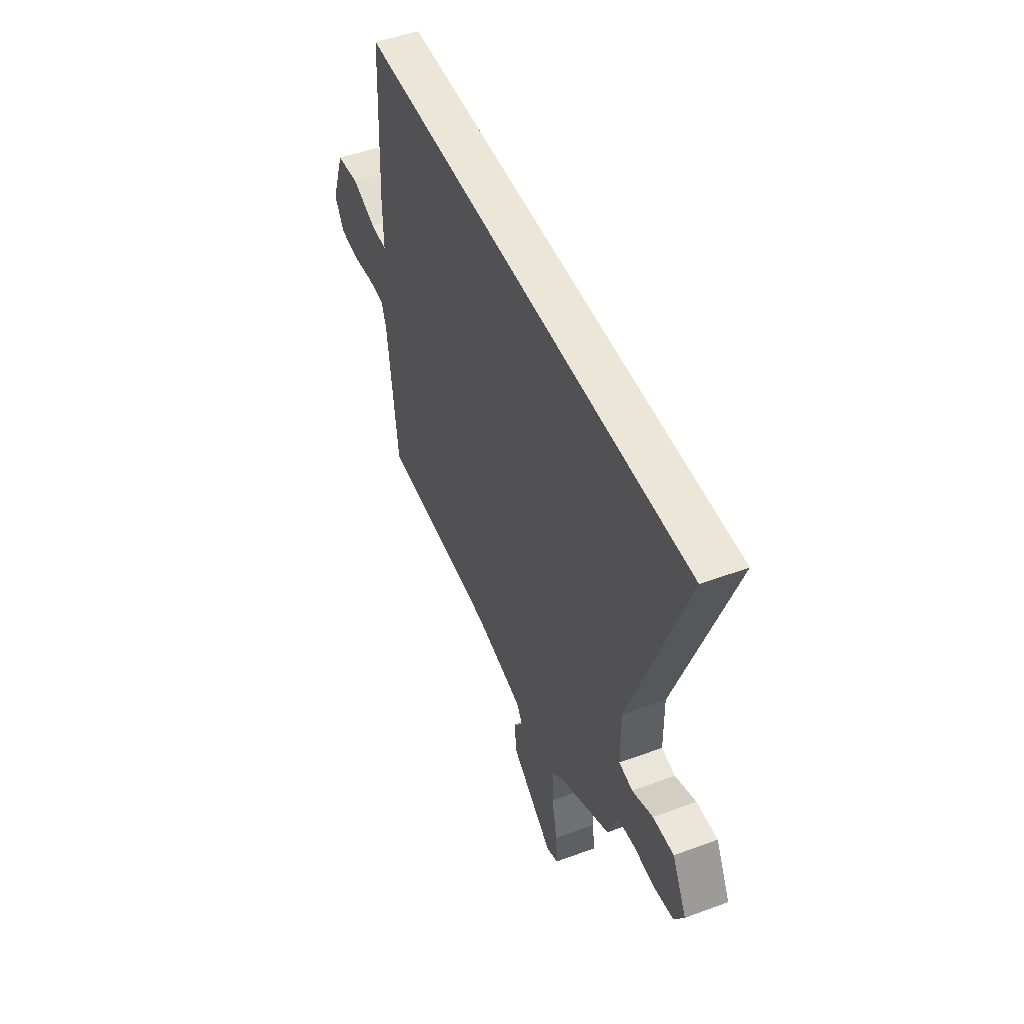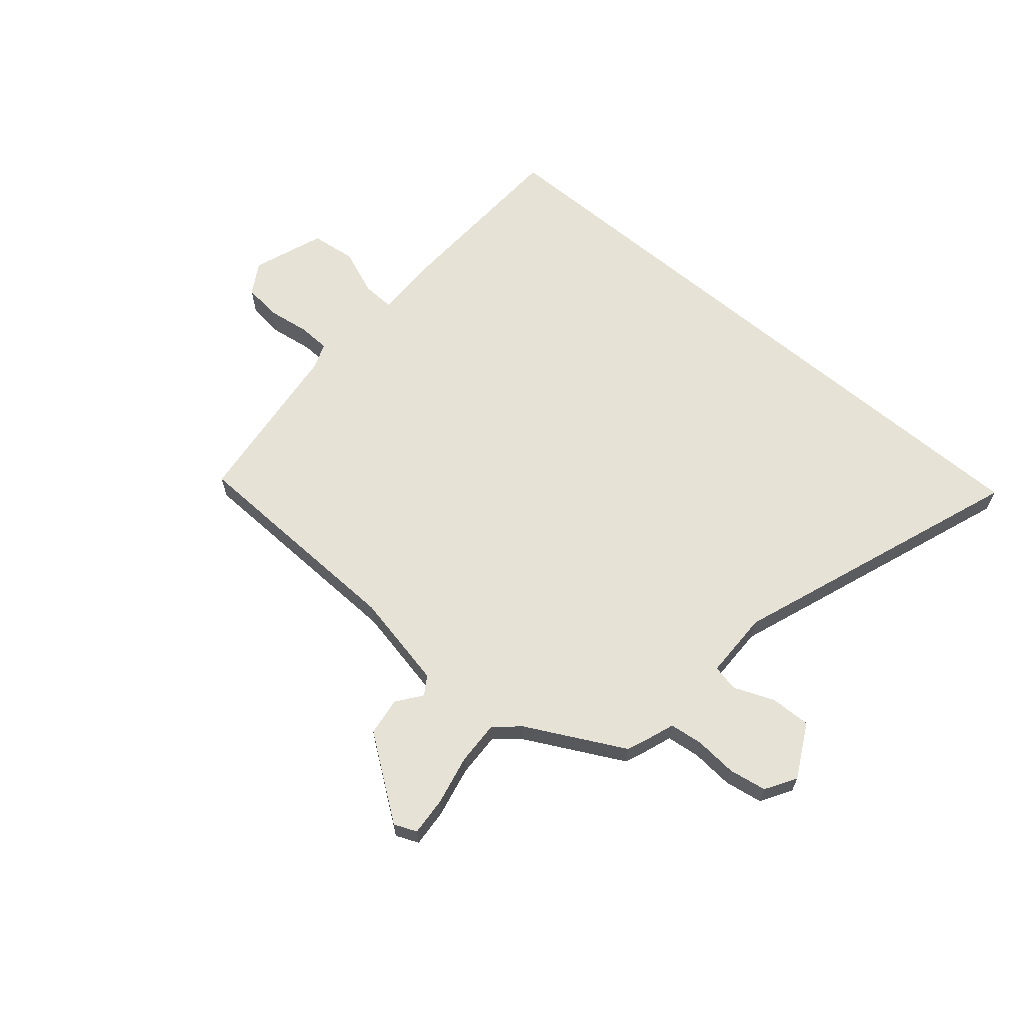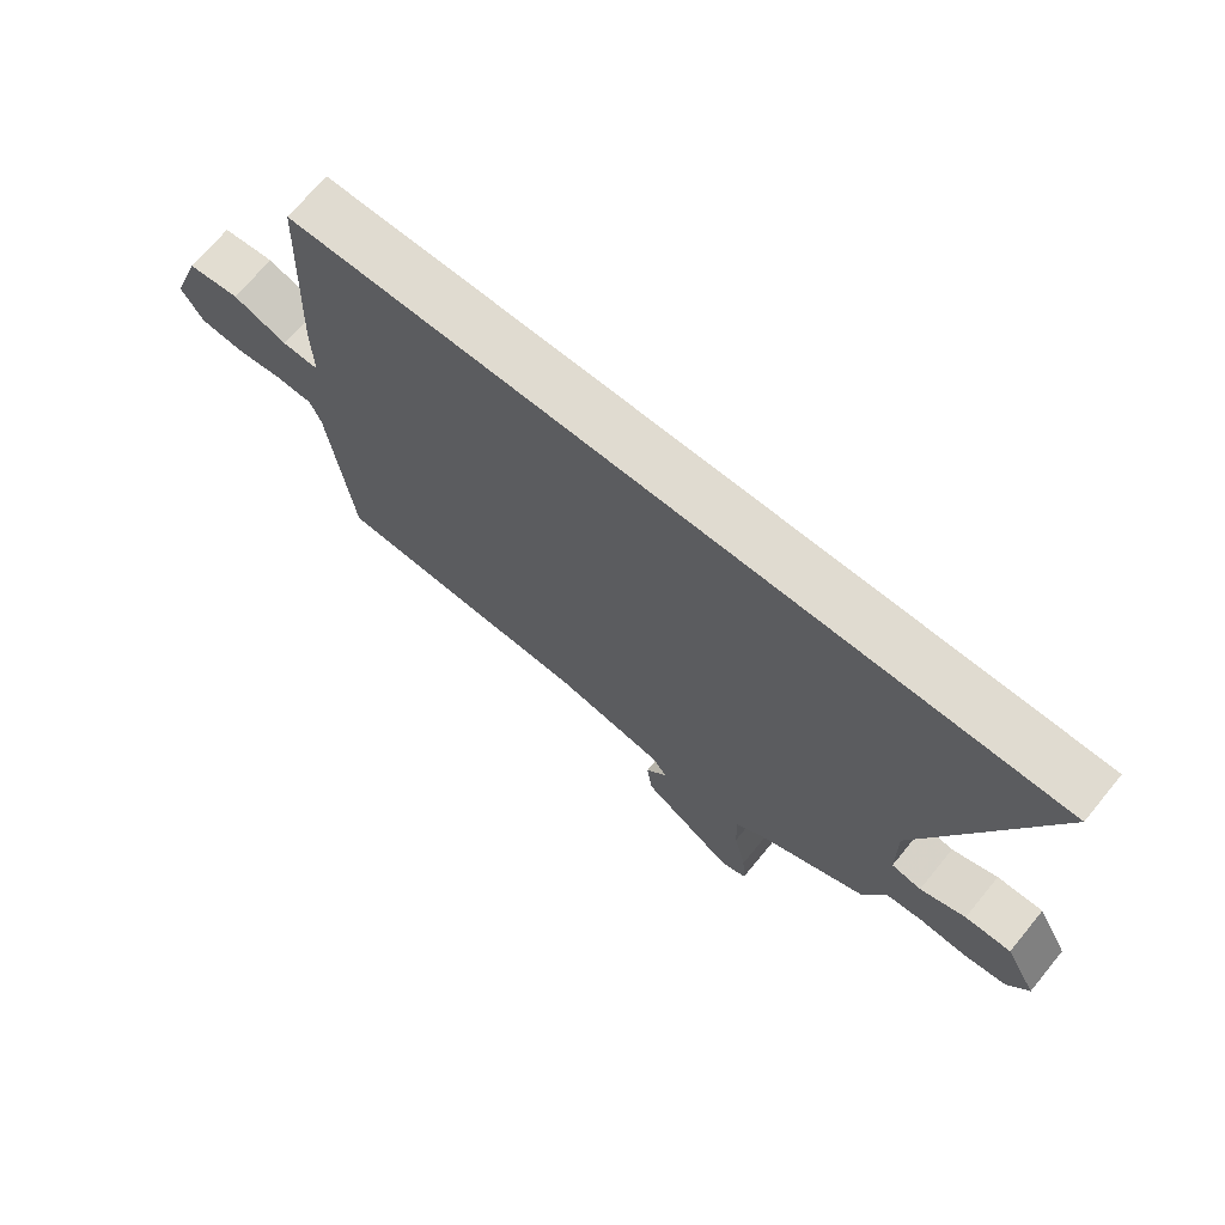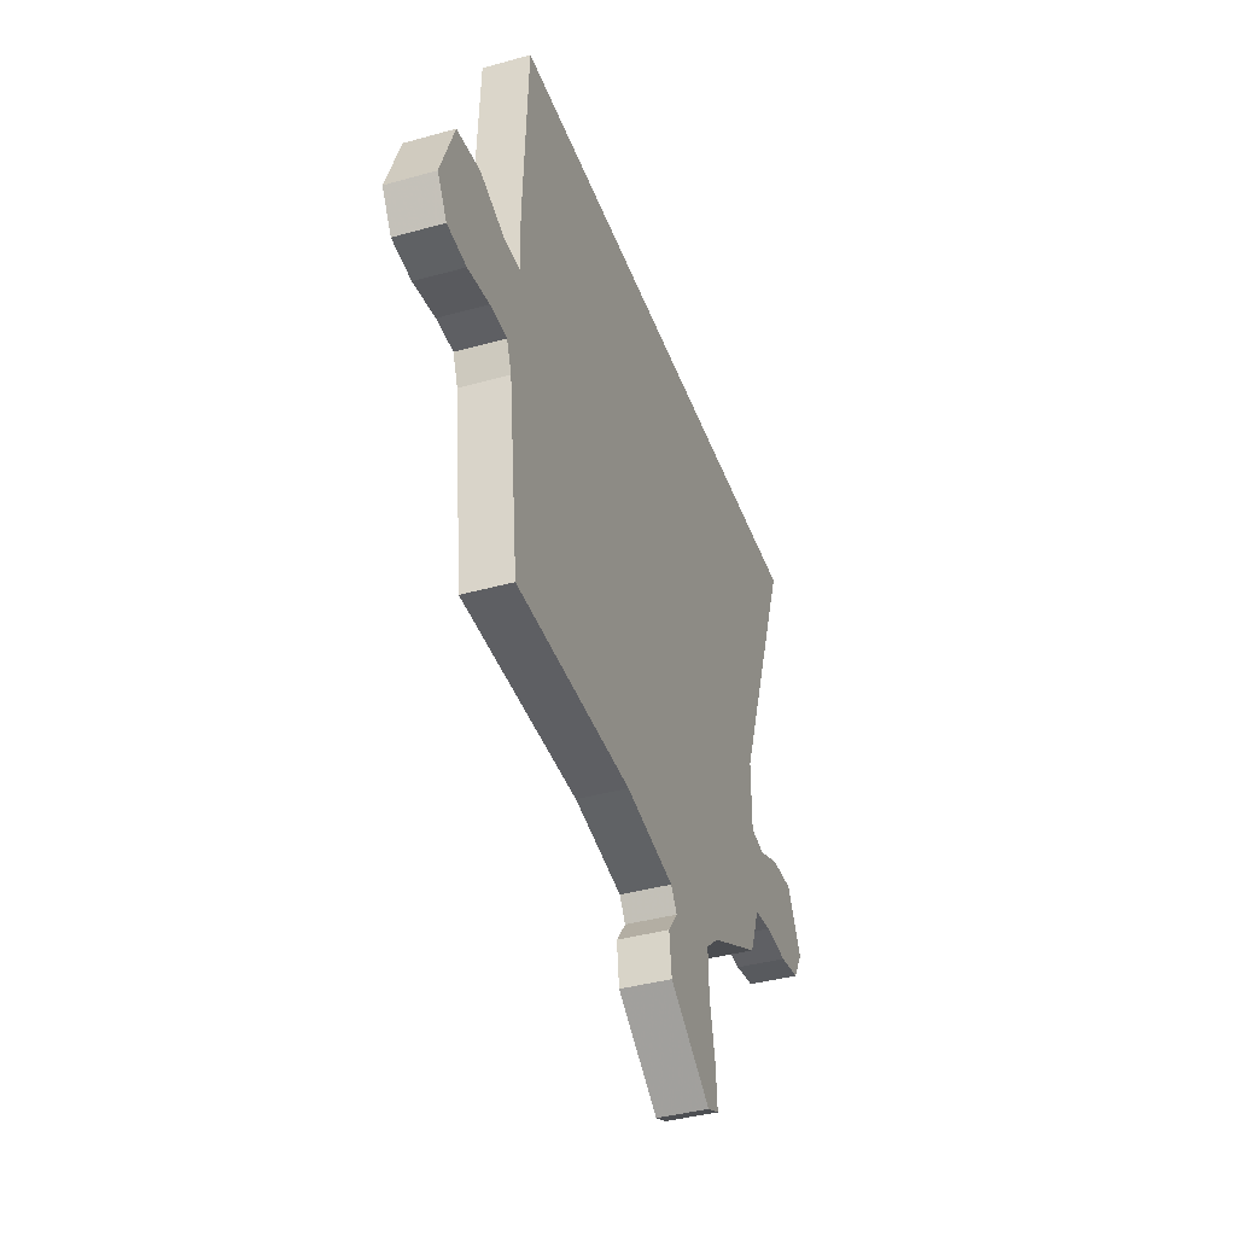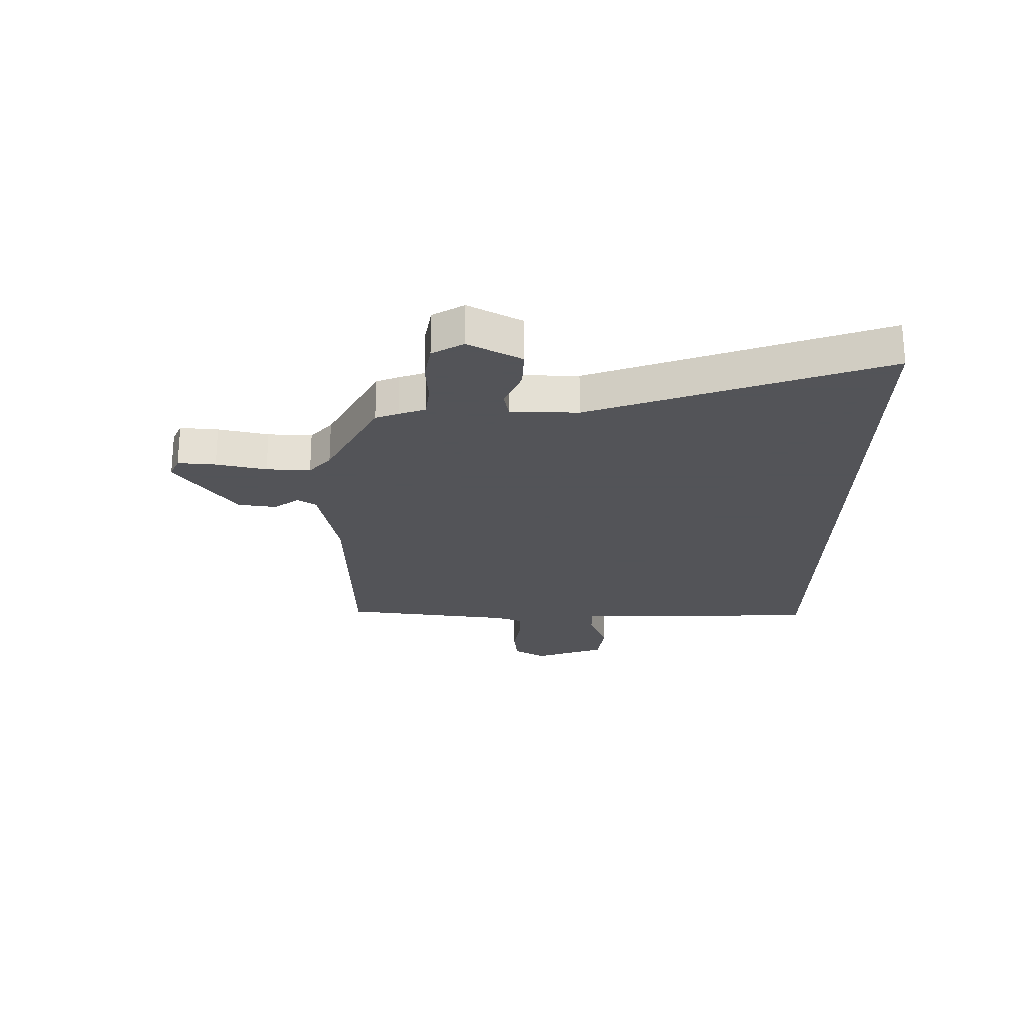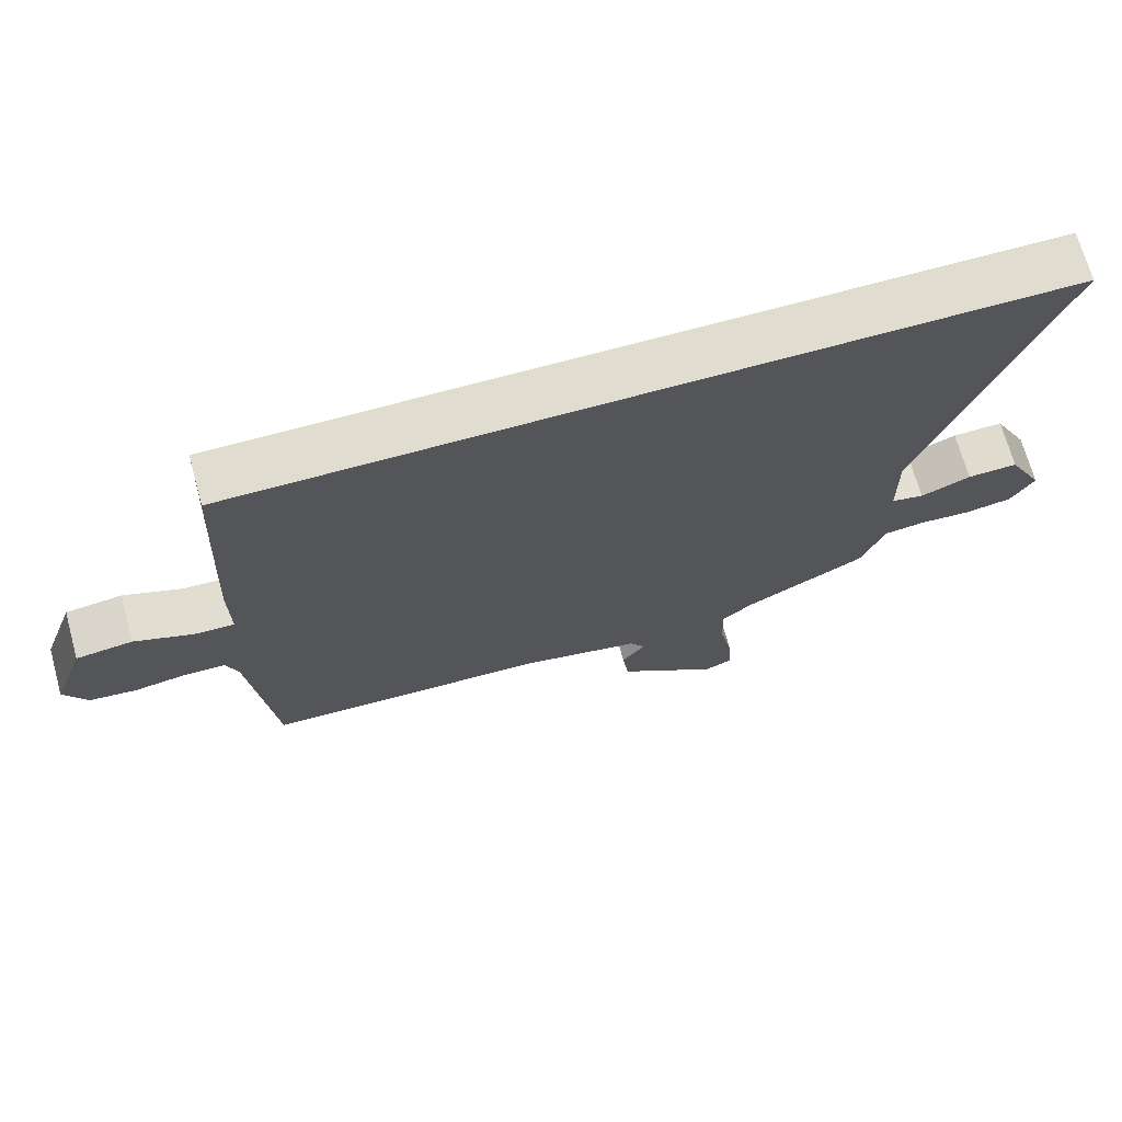
<metadata>
{"format":"obj","ext":"obj","renderer":"f3d","projection":"perspective","resolution":1024,"background":"white","views":[{"elev":49.1,"azim":-112.3,"up":"+Z"},{"elev":64.0,"azim":-139.7,"up":"+Y"},{"elev":70.0,"azim":-140.5,"up":"+Z"},{"elev":-39.9,"azim":109.0,"up":"+Z"},{"elev":-23.4,"azim":-91.0,"up":"+Y"},{"elev":69.6,"azim":164.6,"up":"+Z"}]}
</metadata>
<code>
v 0.495 0.07 -0.444
v 0.092 0.07 -0.457
v -0.078 0.07 -0.492
v -0.099 0.07 -0.525
v -0.066 0.07 -0.569
v -0.075 0.07 -0.637
v -0.22 0.07 -0.743
v -0.26 0.07 -0.726
v -0.255 0.07 -0.658
v -0.236 0.07 -0.569
v -0.233 0.07 -0.491
v -0.277 0.07 -0.453
v -0.45 0.07 -0.363
v -0.466 0.07 -0.323
v -0.483 0.07 -0.276
v -0.542 0.07 -0.269
v -0.617 0.07 -0.275
v -0.684 0.07 -0.264
v -0.717 0.07 -0.209
v -0.667 0.07 -0.114
v -0.595 0.07 -0.116
v -0.524 0.07 -0.145
v -0.477 0.07 -0.135
v -0.476 0.07 -0.015
v -0.664 0.07 0.5
v 0.5 0.07 0.5
v 0.515 0.07 0.162
v 0.513 0.07 0.06
v 0.57 0.07 0.062
v 0.653 0.07 0.095
v 0.733 0.07 0.085
v 0.779 0.07 -0.041
v 0.746 0.07 -0.097
v 0.68 0.07 -0.105
v 0.605 0.07 -0.094
v 0.547 0.07 -0.096
v 0.53 0.07 -0.142
v 0.495 0 -0.444
v 0.092 0 -0.457
v -0.078 0 -0.492
v -0.099 0 -0.525
v -0.066 0 -0.569
v -0.075 0 -0.637
v -0.22 0 -0.743
v -0.26 0 -0.726
v -0.255 0 -0.658
v -0.236 0 -0.569
v -0.233 0 -0.491
v -0.277 0 -0.453
v -0.45 0 -0.363
v -0.466 0 -0.323
v -0.483 0 -0.276
v -0.542 0 -0.269
v -0.617 0 -0.275
v -0.684 0 -0.264
v -0.717 0 -0.209
v -0.667 0 -0.114
v -0.595 0 -0.116
v -0.524 0 -0.145
v -0.477 0 -0.135
v -0.476 0 -0.015
v -0.664 0 0.5
v 0.5 0 0.5
v 0.515 0 0.162
v 0.513 0 0.06
v 0.57 0 0.062
v 0.653 0 0.095
v 0.733 0 0.085
v 0.779 0 -0.041
v 0.746 0 -0.097
v 0.68 0 -0.105
v 0.605 0 -0.094
v 0.547 0 -0.096
v 0.53 0 -0.142
f 32 33 34 35
f 32 35 36
f 29 30 31 32
f 28 29 32 36
f 25 26 27 28
f 24 25 28 36
f 23 24 36 37
f 19 20 21 22
f 16 17 18 19
f 15 16 19 22
f 12 13 14 15
f 12 15 22 23
f 7 8 9 10
f 7 10 11
f 4 5 6 7
f 4 7 11
f 3 4 11 12
f 23 37 1 2
f 2 3 12 23
f 72 71 70 69
f 73 72 69
f 69 68 67 66
f 73 69 66 65
f 65 64 63 62
f 73 65 62 61
f 74 73 61 60
f 59 58 57 56
f 56 55 54 53
f 59 56 53 52
f 52 51 50 49
f 60 59 52 49
f 47 46 45 44
f 48 47 44
f 44 43 42 41
f 48 44 41
f 49 48 41 40
f 39 38 74 60
f 60 49 40 39
f 1 38 39 2
f 2 39 40 3
f 3 40 41 4
f 4 41 42 5
f 5 42 43 6
f 6 43 44 7
f 7 44 45 8
f 8 45 46 9
f 9 46 47 10
f 10 47 48 11
f 11 48 49 12
f 12 49 50 13
f 13 50 51 14
f 14 51 52 15
f 15 52 53 16
f 16 53 54 17
f 17 54 55 18
f 18 55 56 19
f 19 56 57 20
f 20 57 58 21
f 21 58 59 22
f 22 59 60 23
f 23 60 61 24
f 24 61 62 25
f 25 62 63 26
f 26 63 64 27
f 27 64 65 28
f 28 65 66 29
f 29 66 67 30
f 30 67 68 31
f 31 68 69 32
f 32 69 70 33
f 33 70 71 34
f 34 71 72 35
f 35 72 73 36
f 36 73 74 37
f 37 74 38 1

</code>
